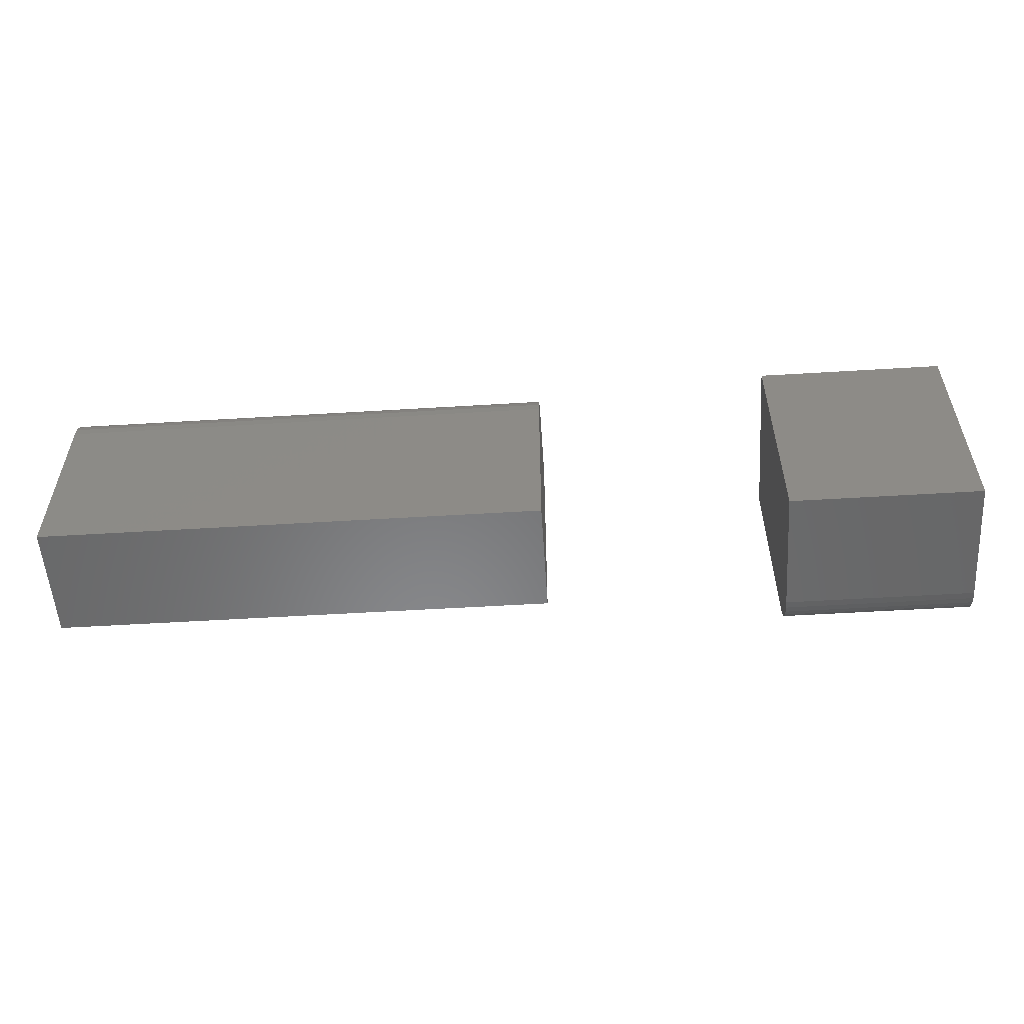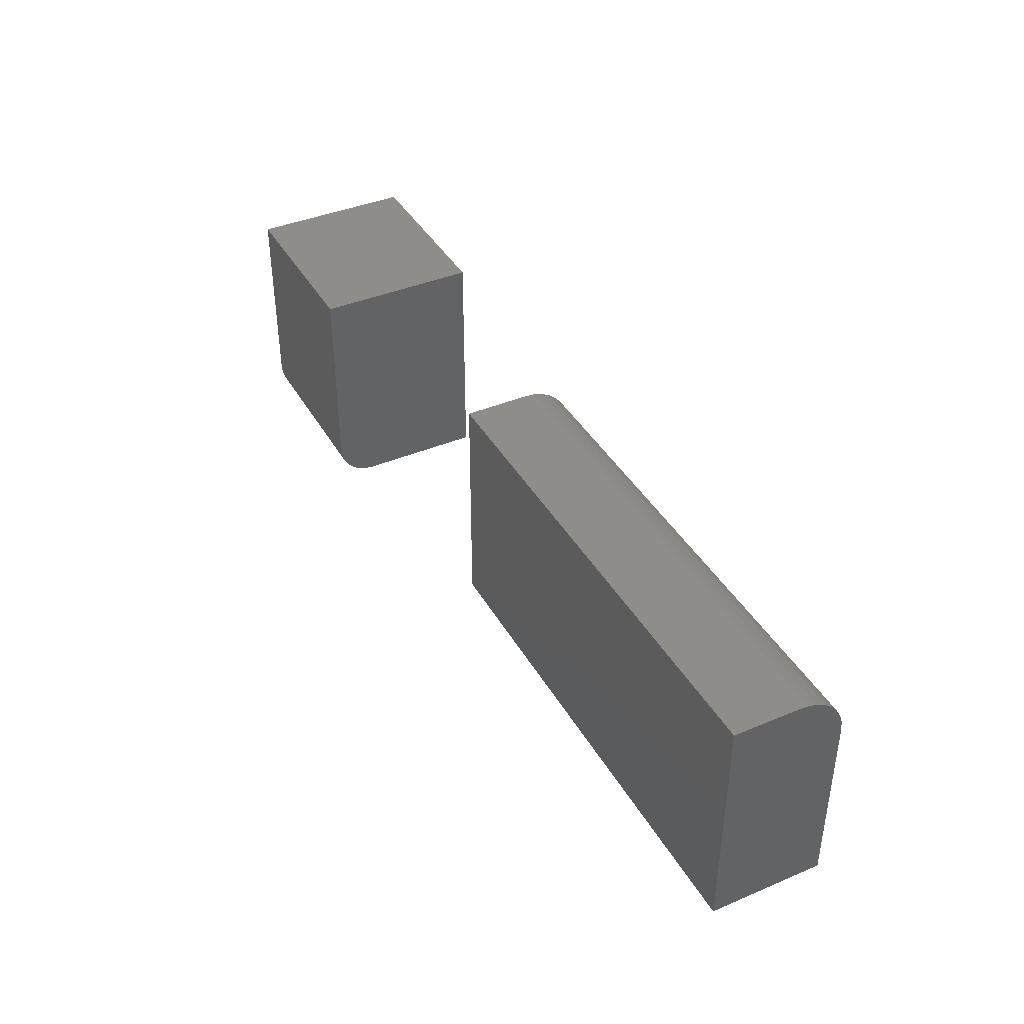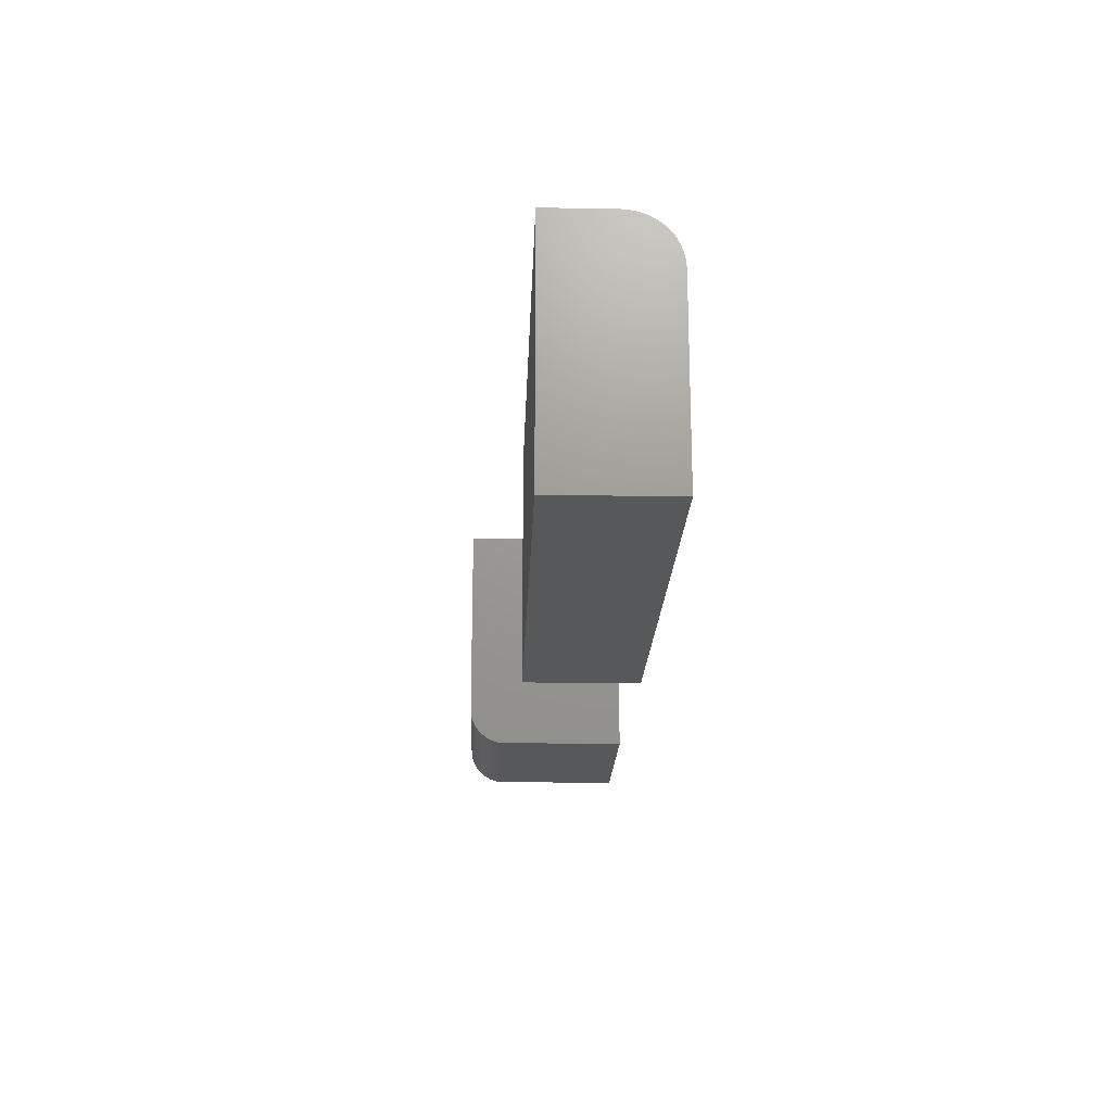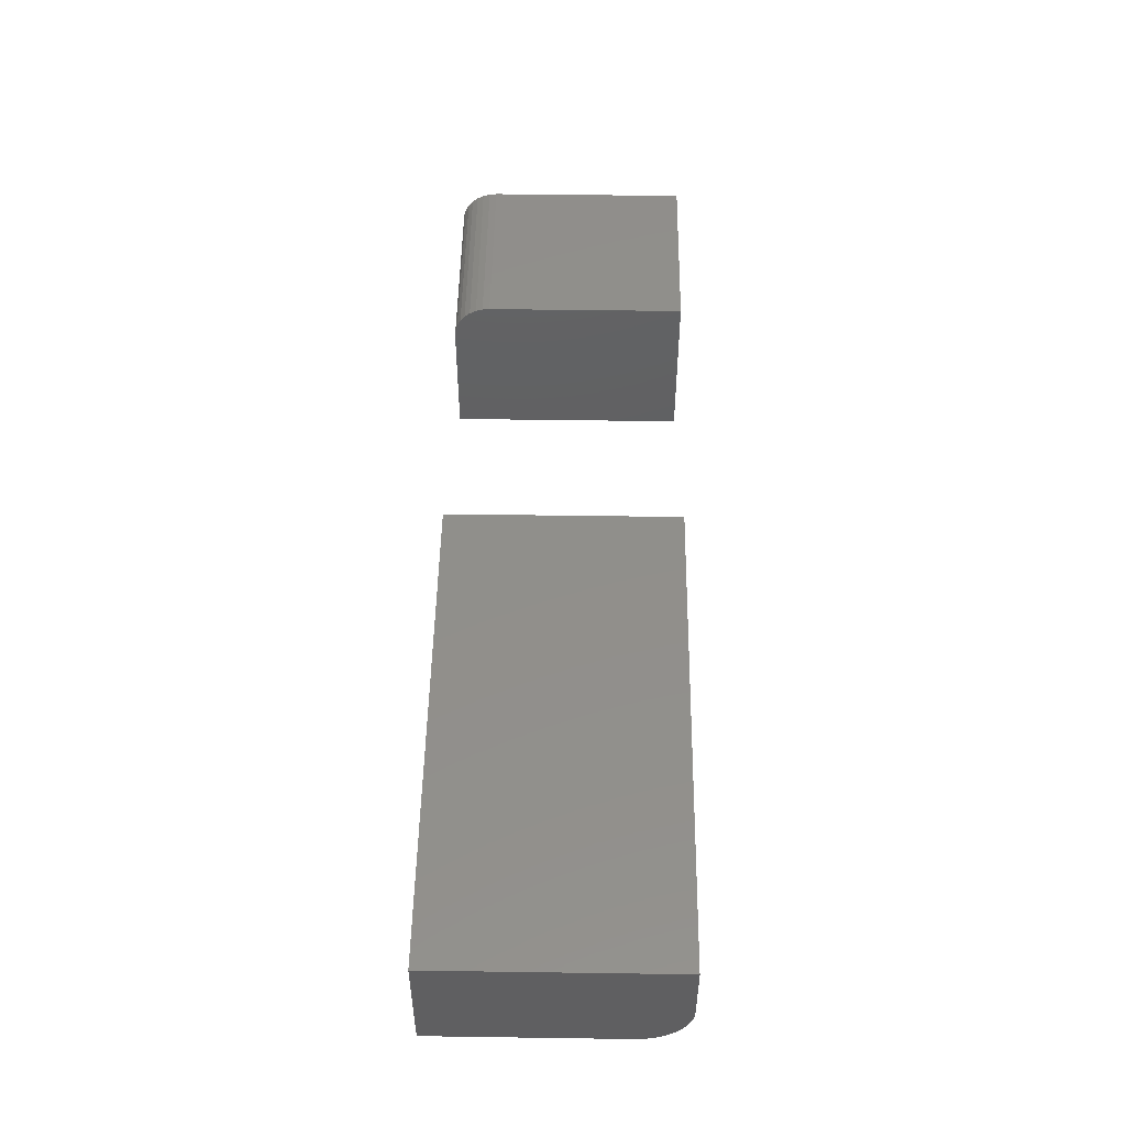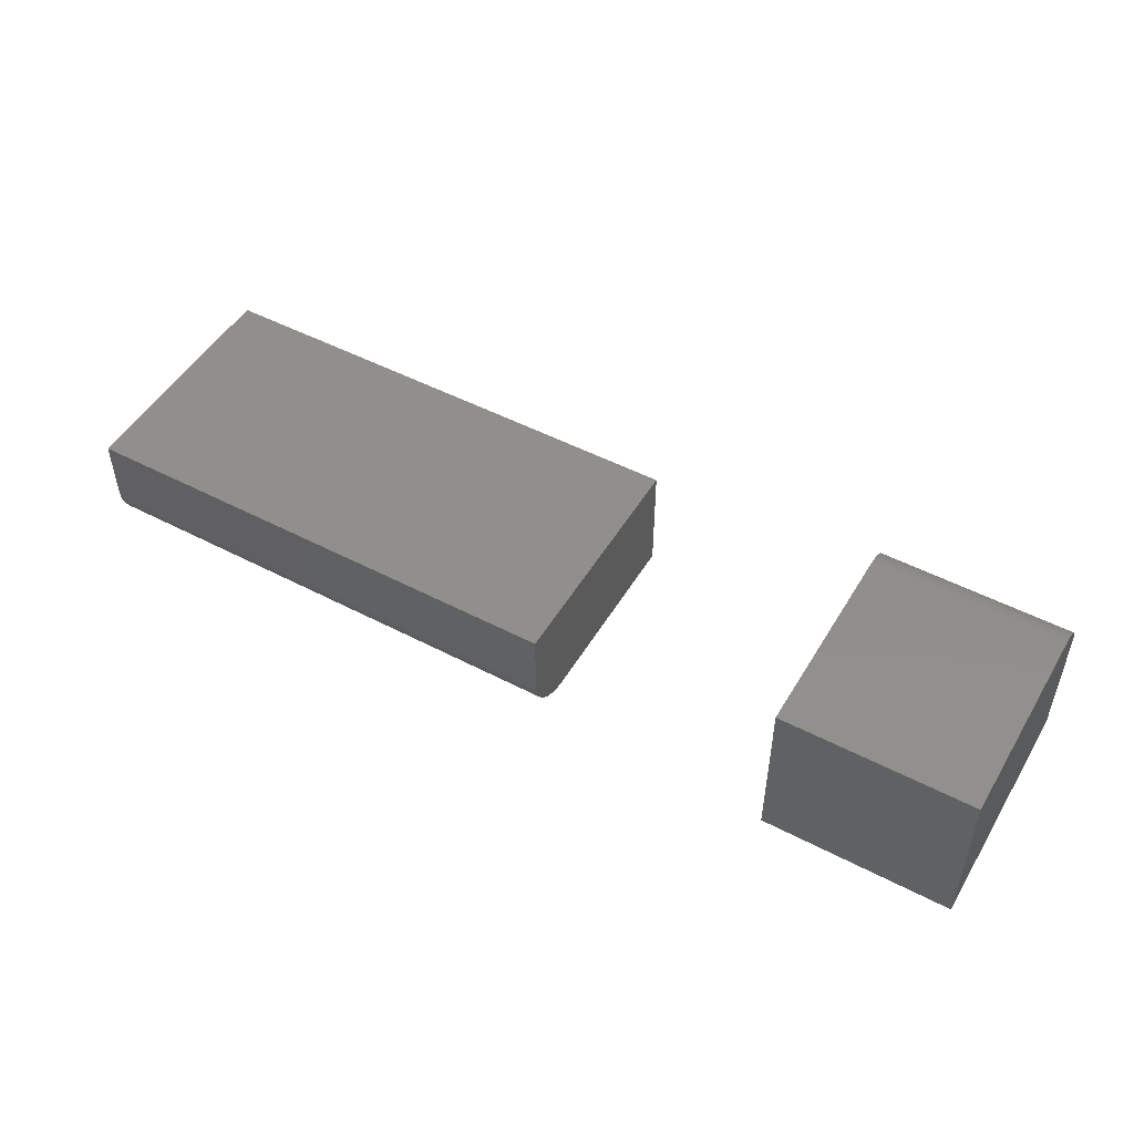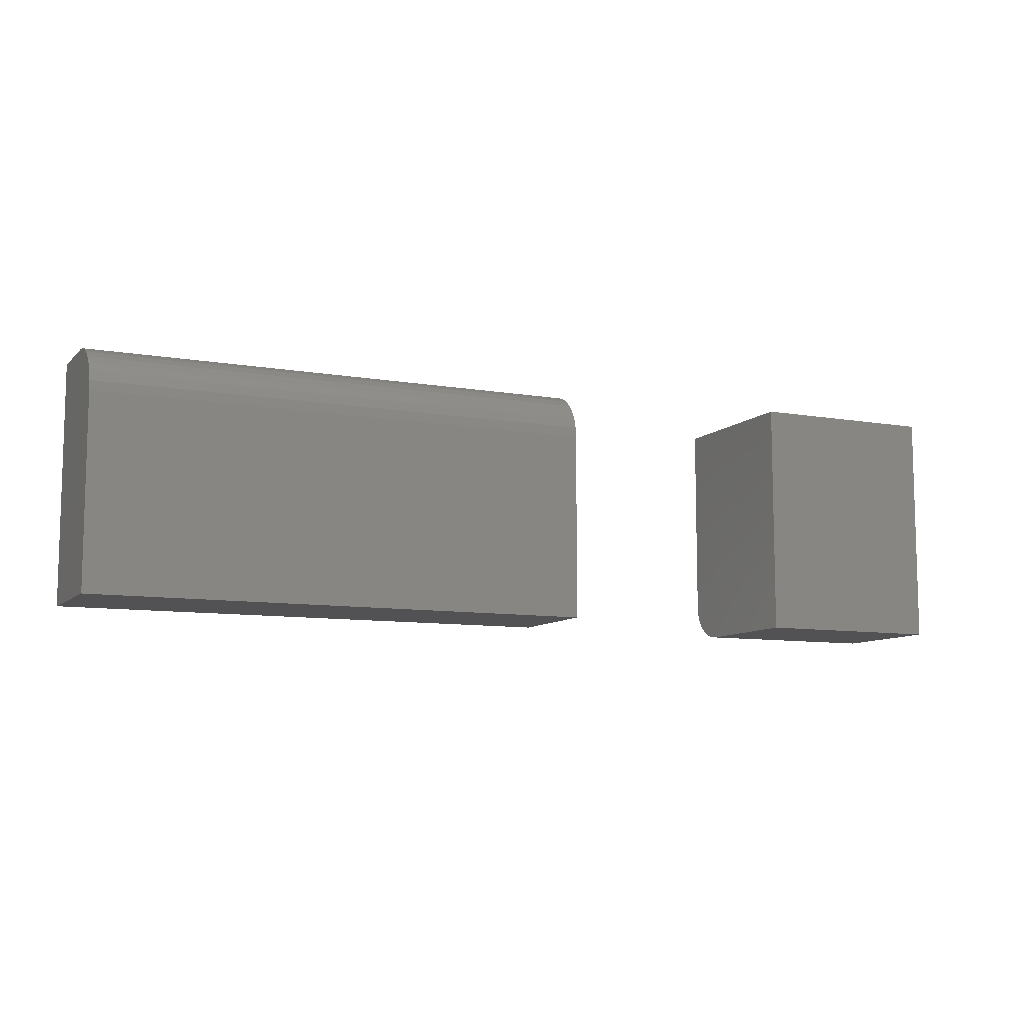
<metadata>
{"format":"stl","ext":"stl","renderer":"f3d","projection":"perspective","resolution":1024,"background":"white","views":[{"elev":-54.7,"azim":-176.3,"up":"+Y"},{"elev":40.3,"azim":62.7,"up":"+Y"},{"elev":-19.6,"azim":88.0,"up":"+Y"},{"elev":49.5,"azim":90.9,"up":"+Z"},{"elev":49.9,"azim":-150.1,"up":"+Z"},{"elev":-9.3,"azim":155.2,"up":"+Y"}]}
</metadata>
<code>
# stl→obj: 48 verts, 88 faces
v 0.4375 1.952e-18 0.05469
v 0.4375 4.519e-18 0.09581
v 0.75 1.93e-17 0.05469
v 0.75 2.187e-17 0.09581
v 0.4375 -0.002379 0.04273
v 0.4375 -0.0006005 0.04859
v 0.4375 -0.01389 0.0287
v 0.4375 -0.01929 0.02582
v 0.4375 -0.005267 0.03733
v 0.4375 -0.009153 0.03259
v 0.4375 -0.1484 0.09581
v 0.4375 -0.02515 0.02404
v 0.4375 -0.03125 0.02344
v 0.4375 -0.1484 0.02344
v 0.75 -0.005267 0.03733
v 0.75 -0.01929 0.02582
v 0.75 -0.01389 0.0287
v 0.75 -0.009153 0.03259
v 0.75 -0.1484 0.09581
v 0.75 -0.1484 0.02344
v 0.75 -0.03125 0.02344
v 0.75 -0.02515 0.02404
v 0.75 -0.002379 0.04273
v 0.75 -0.0006005 0.04859
v 0.1678 -0.1484 0.02632
v 0.2862 -0.1484 0.02632
v 0.1678 -0.1484 0.1049
v 0.2862 -0.1484 0.1049
v 0.1678 -0.148 0.1094
v 0.1678 -0.1467 0.1138
v 0.1678 -0.1445 0.1179
v 0.1678 -0.1416 0.1214
v 0.1678 -0.138 0.1243
v 0.1678 -0.134 0.1265
v 0.1678 -0.1296 0.1278
v 0.1678 -0.125 0.1283
v 0.1678 0 0.1283
v 0.1678 0 0.02632
v 0.2862 0 0.1283
v 0.2862 -0.125 0.1283
v 0.2862 -0.1467 0.1138
v 0.2862 -0.148 0.1094
v 0.2862 0 0.02632
v 0.2862 -0.1296 0.1278
v 0.2862 -0.134 0.1265
v 0.2862 -0.138 0.1243
v 0.2862 -0.1416 0.1214
v 0.2862 -0.1445 0.1179
f 1 2 3
f 3 2 4
f 1 5 2
f 1 6 5
f 7 8 9
f 9 10 7
f 11 2 12
f 11 12 13
f 11 13 14
f 12 2 5
f 12 5 9
f 12 9 8
f 15 16 17
f 15 17 18
f 19 20 21
f 19 21 22
f 19 22 4
f 22 16 15
f 22 15 23
f 22 23 24
f 22 24 3
f 22 3 4
f 14 13 20
f 20 13 21
f 1 3 6
f 6 3 24
f 6 24 5
f 5 24 23
f 5 23 9
f 9 23 15
f 9 15 10
f 10 15 18
f 10 18 7
f 7 18 17
f 7 17 8
f 8 17 16
f 8 16 12
f 12 16 22
f 12 22 13
f 13 22 21
f 14 20 11
f 11 20 19
f 19 4 11
f 11 4 2
f 25 26 27
f 27 26 28
f 27 29 30
f 25 27 30
f 25 30 31
f 25 31 32
f 25 32 33
f 25 33 34
f 25 34 35
f 25 35 36
f 25 36 37
f 25 37 38
f 39 37 40
f 40 37 36
f 28 41 42
f 26 43 39
f 26 39 40
f 26 40 44
f 26 44 45
f 26 45 46
f 26 46 47
f 26 47 48
f 26 48 41
f 26 41 28
f 40 36 44
f 44 36 35
f 44 35 45
f 45 35 34
f 45 34 46
f 46 34 33
f 46 33 47
f 47 33 32
f 47 32 48
f 48 32 31
f 48 31 41
f 41 31 30
f 41 30 42
f 42 30 29
f 42 29 28
f 28 29 27
f 38 37 43
f 43 37 39
f 38 43 25
f 25 43 26

</code>
